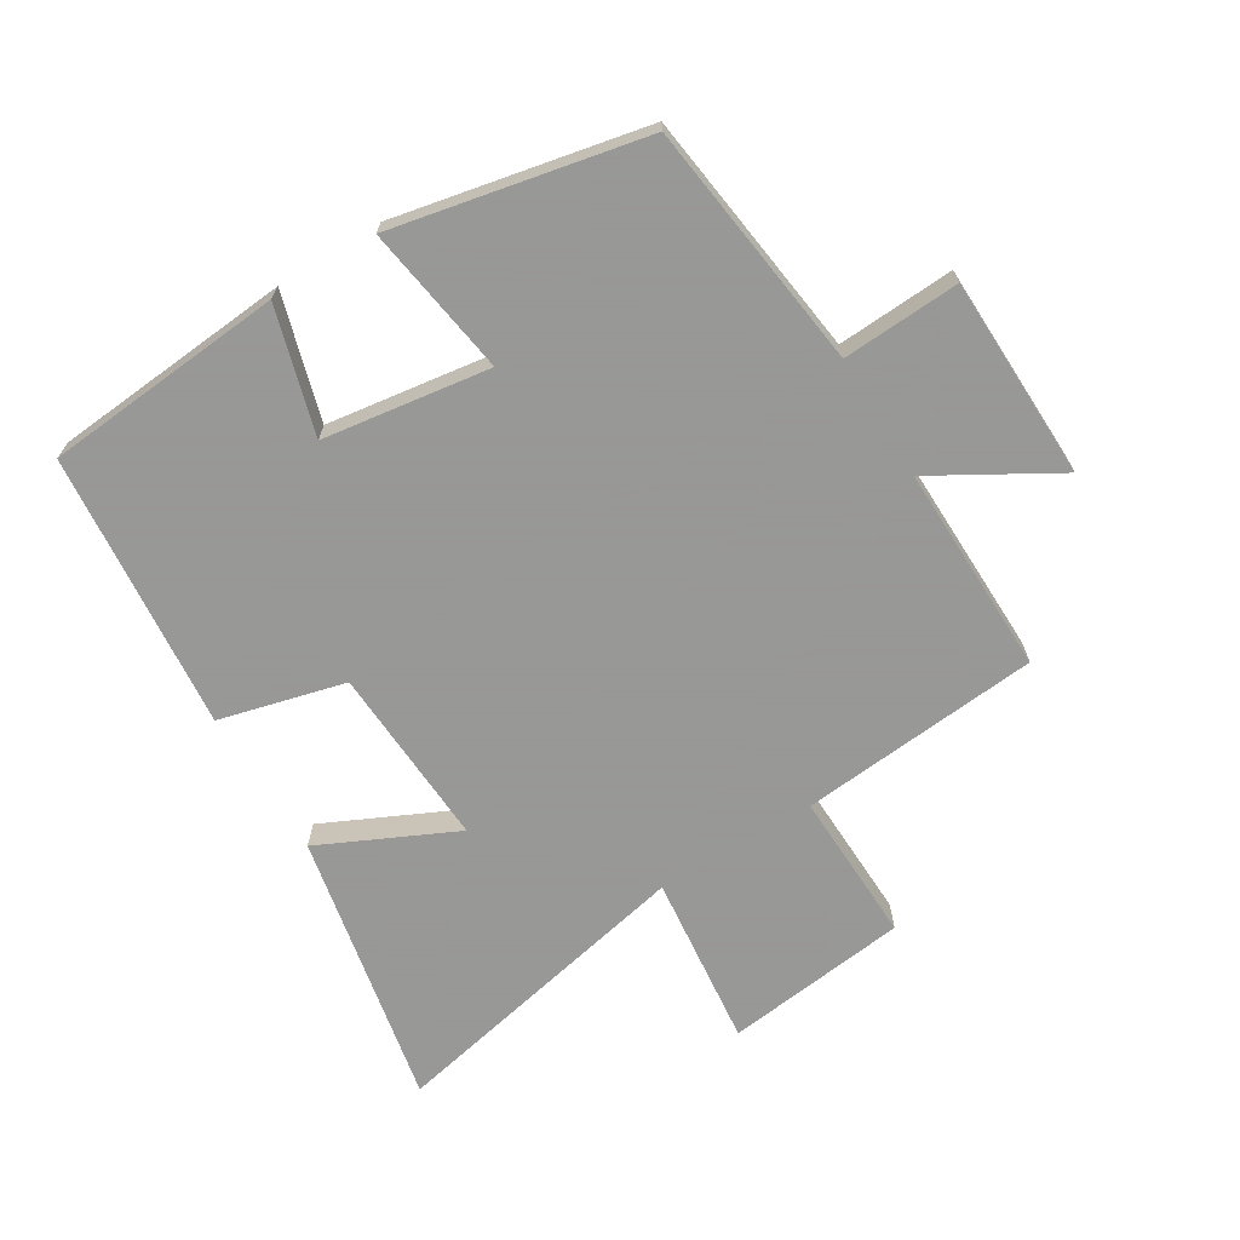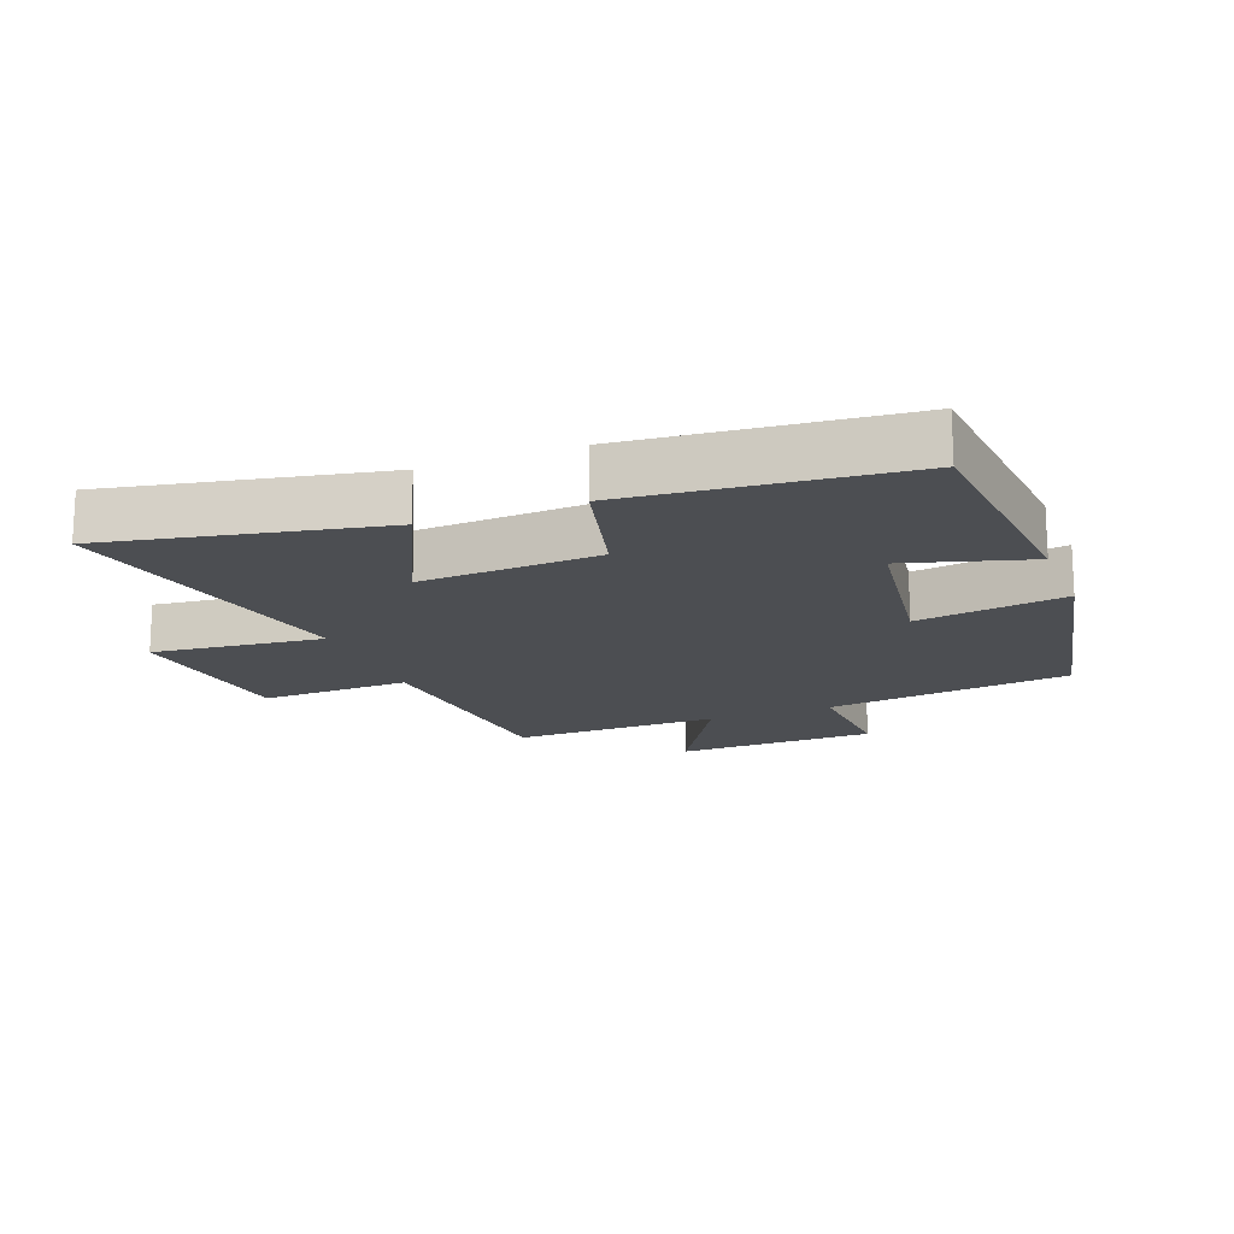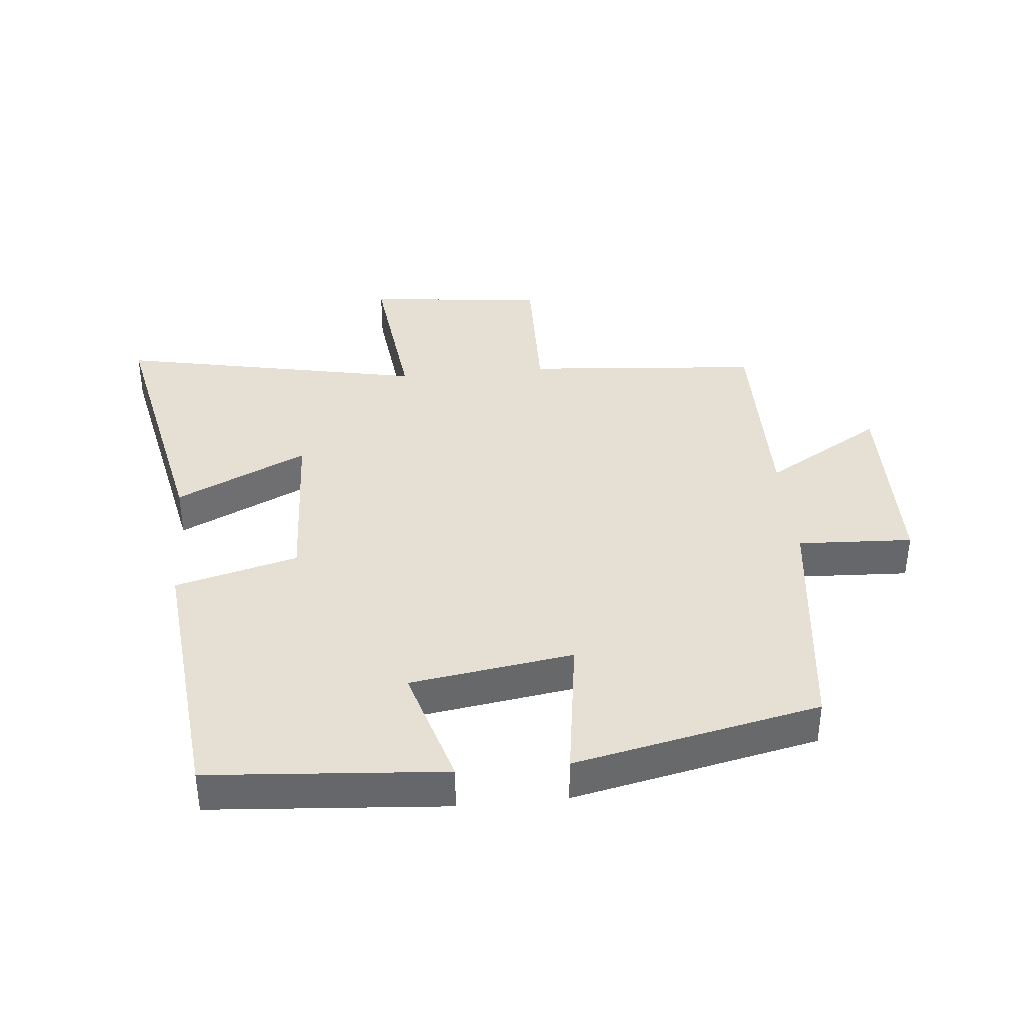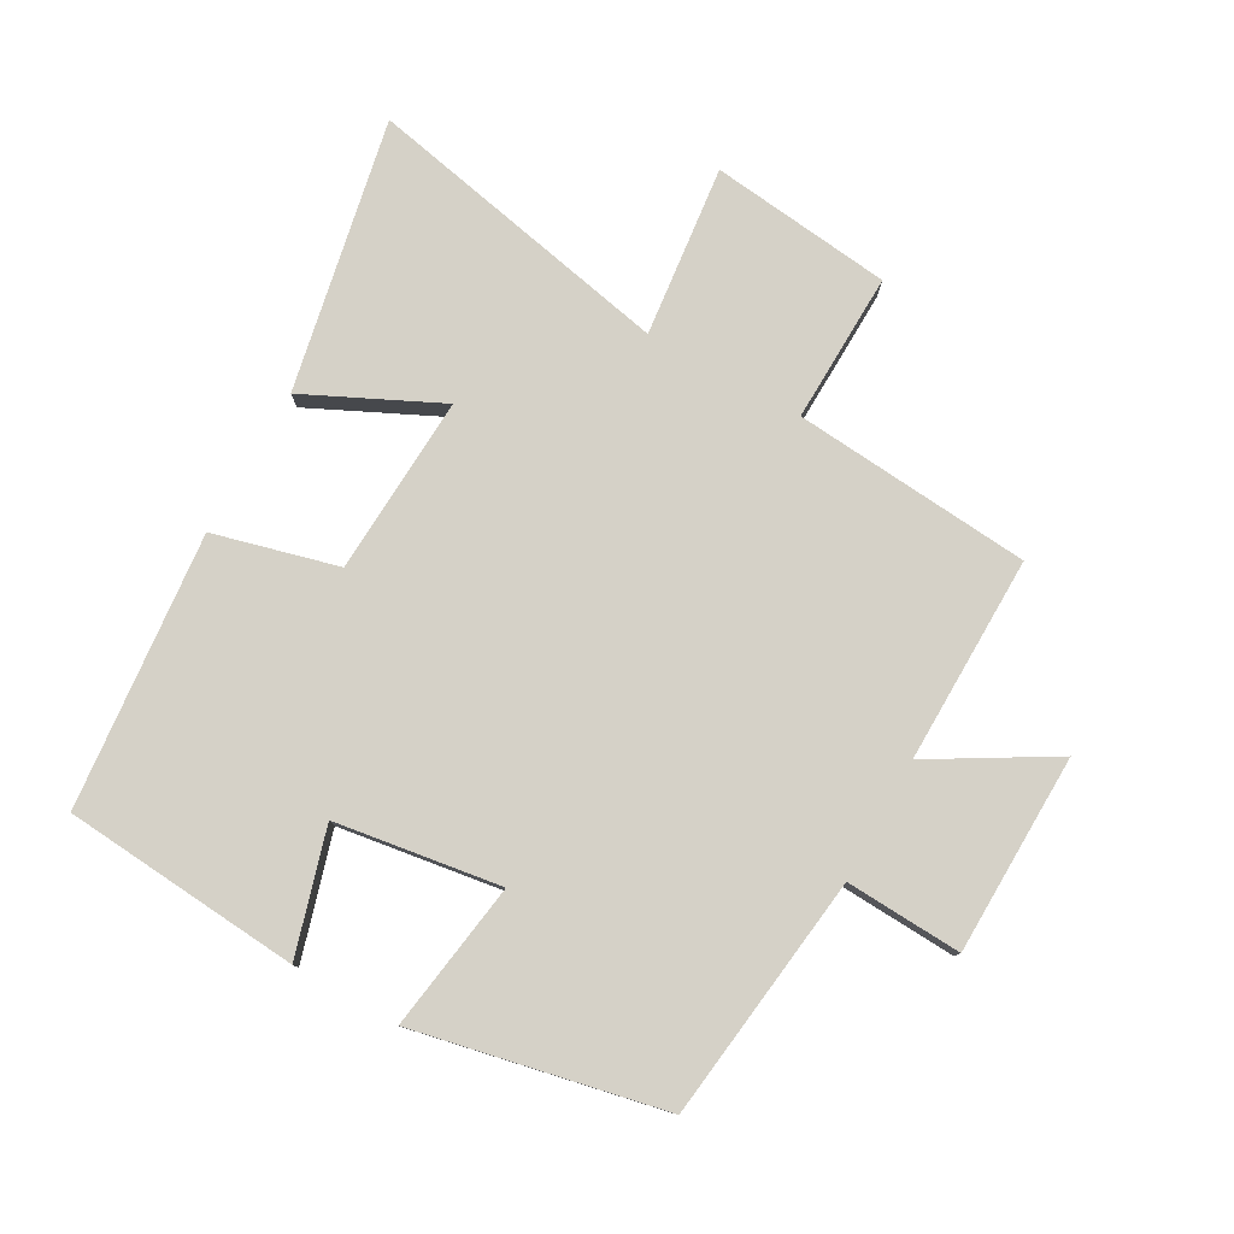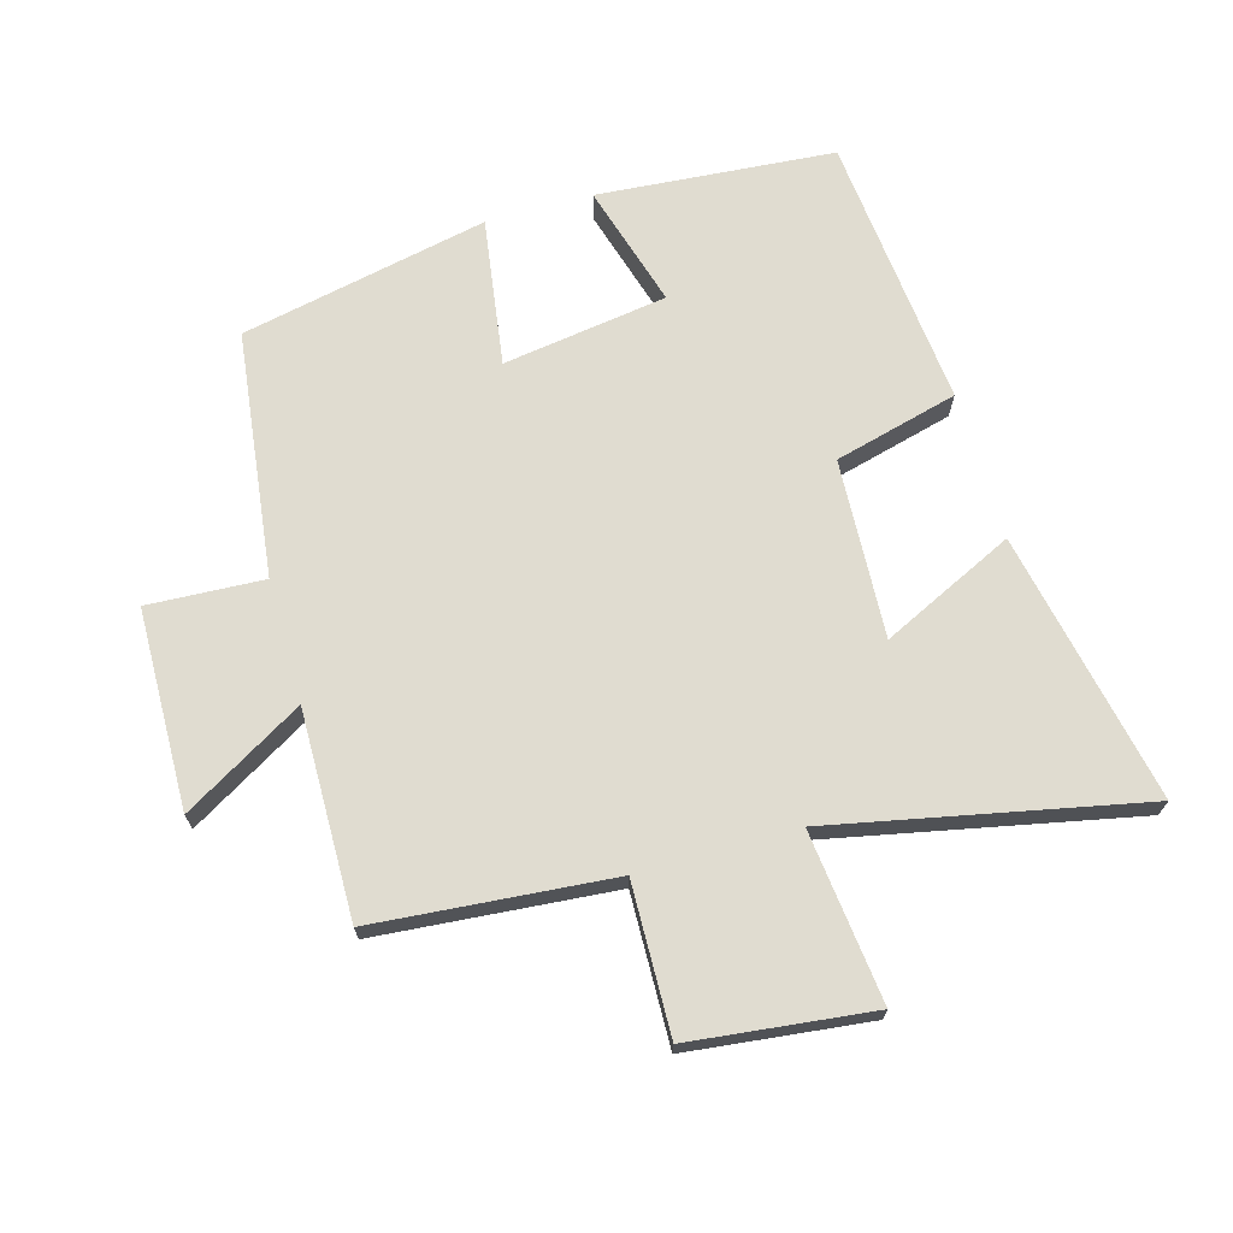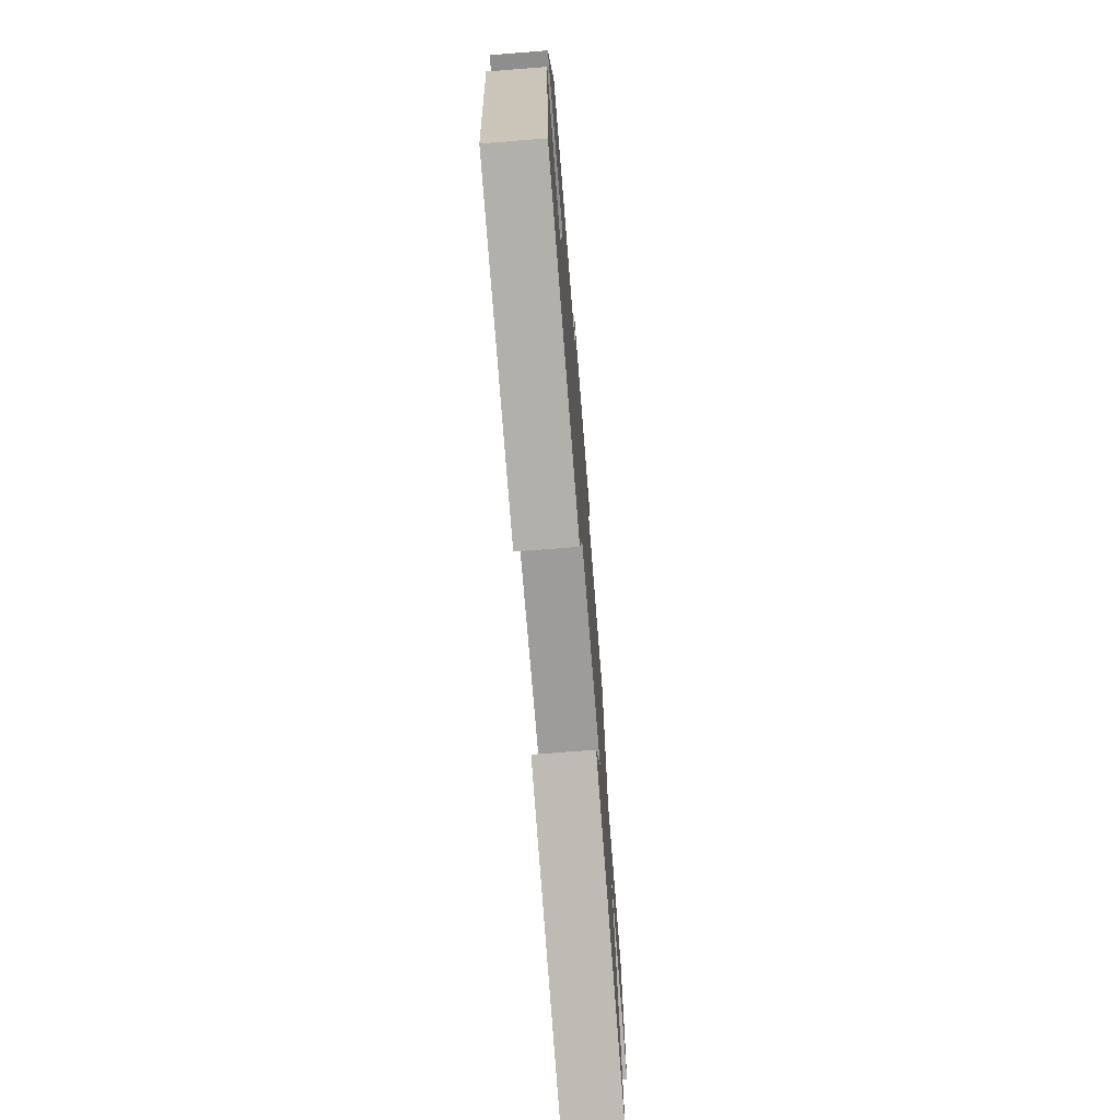
<metadata>
{"format":"obj","ext":"obj","renderer":"f3d","projection":"perspective","resolution":1024,"background":"white","views":[{"elev":-68.4,"azim":-58.3,"up":"+Y"},{"elev":-16.9,"azim":-158.7,"up":"+Y"},{"elev":38.0,"azim":-95.6,"up":"+Y"},{"elev":78.8,"azim":-60.7,"up":"+Y"},{"elev":69.5,"azim":74.2,"up":"+Y"},{"elev":-73.1,"azim":-85.5,"up":"+Z"}]}
</metadata>
<code>
v -0.419 0.07 0.453
v -0.04 0.07 0.5
v -0.049 0.07 0.679
v 0.259 0.07 0.685
v 0.15 0.07 0.5
v 0.469 0.07 0.504
v 0.5 0.07 0.137
v 0.731 0.07 0.143
v 0.763 0.07 -0.137
v 0.5 0.07 -0.107
v 0.598 0.07 -0.585
v 0.18 0.07 -0.5
v 0.278 0.07 -0.295
v 0.002 0.07 -0.309
v -0.048 0.07 -0.5
v -0.471 0.07 -0.459
v -0.5 0.07 -0.093
v -0.309 0.07 -0.149
v -0.271 0.07 0.105
v -0.5 0.07 0.071
v -0.419 0 0.453
v -0.04 0 0.5
v -0.049 0 0.679
v 0.259 0 0.685
v 0.15 0 0.5
v 0.469 0 0.504
v 0.5 0 0.137
v 0.731 0 0.143
v 0.763 0 -0.137
v 0.5 0 -0.107
v 0.598 0 -0.585
v 0.18 0 -0.5
v 0.278 0 -0.295
v 0.002 0 -0.309
v -0.048 0 -0.5
v -0.471 0 -0.459
v -0.5 0 -0.093
v -0.309 0 -0.149
v -0.271 0 0.105
v -0.5 0 0.071
f 19 20 1 2
f 18 19 2
f 15 16 17 18
f 14 15 18 2
f 13 14 2 3
f 10 11 12 13
f 10 13 3
f 7 8 9 10
f 5 6 7 10
f 5 10 3
f 3 4 5
f 22 21 40 39
f 22 39 38
f 38 37 36 35
f 22 38 35 34
f 23 22 34 33
f 33 32 31 30
f 23 33 30
f 30 29 28 27
f 30 27 26 25
f 23 30 25
f 25 24 23
f 1 21 22 2
f 2 22 23 3
f 3 23 24 4
f 4 24 25 5
f 5 25 26 6
f 6 26 27 7
f 7 27 28 8
f 8 28 29 9
f 9 29 30 10
f 10 30 31 11
f 11 31 32 12
f 12 32 33 13
f 13 33 34 14
f 14 34 35 15
f 15 35 36 16
f 16 36 37 17
f 17 37 38 18
f 18 38 39 19
f 19 39 40 20
f 20 40 21 1

</code>
